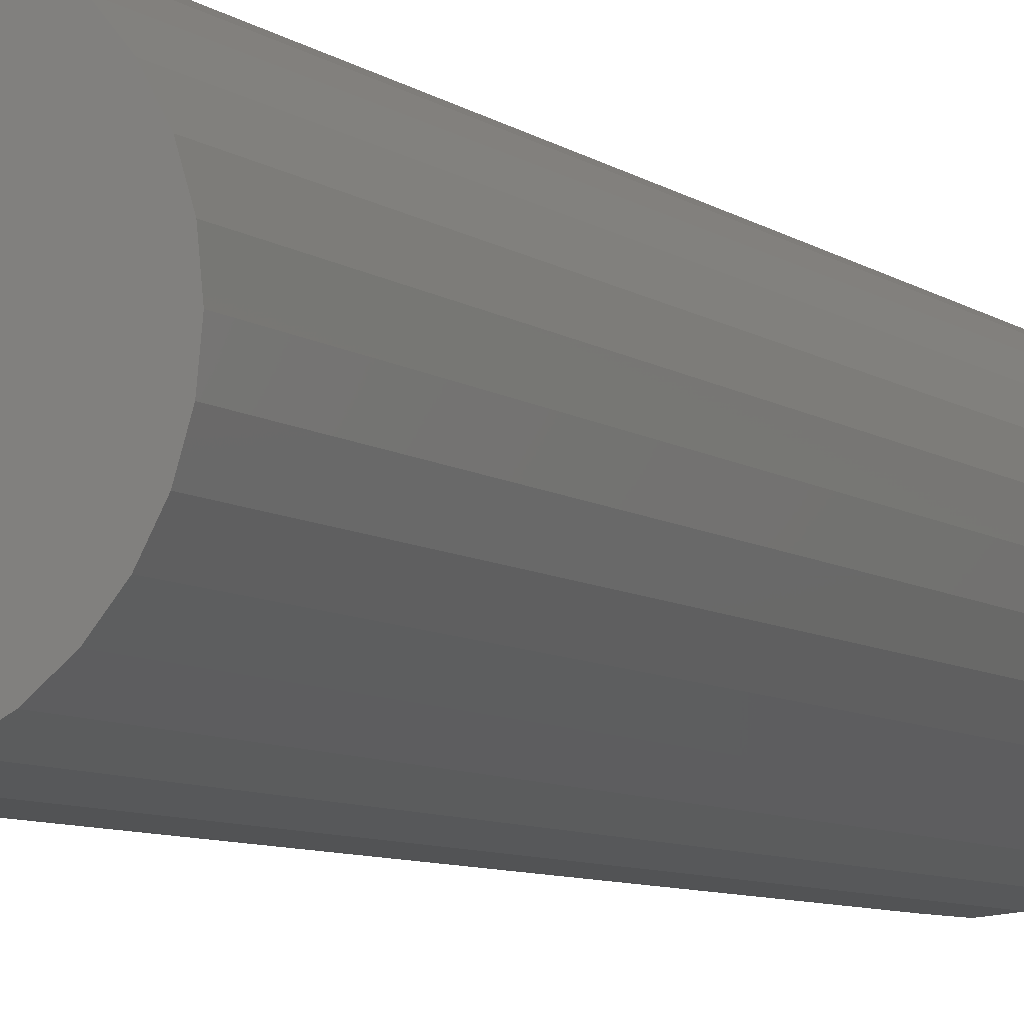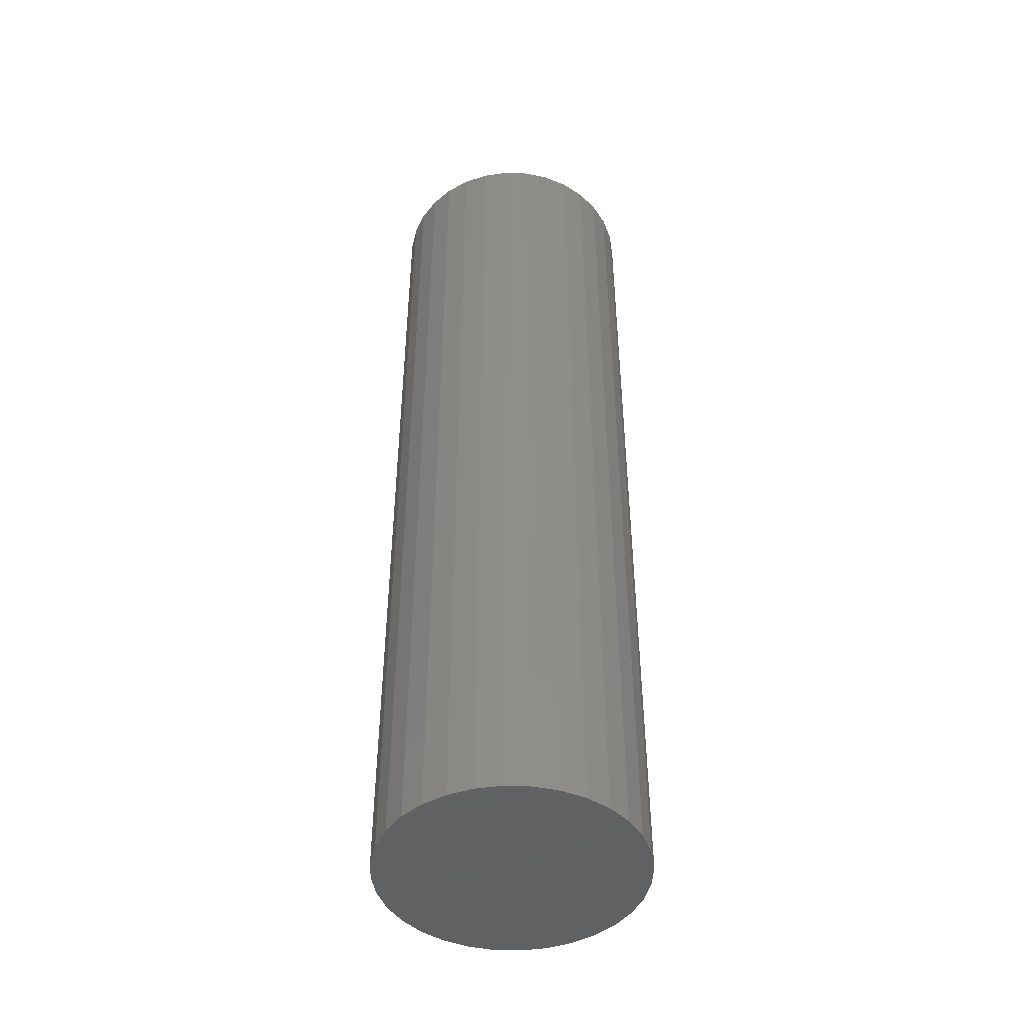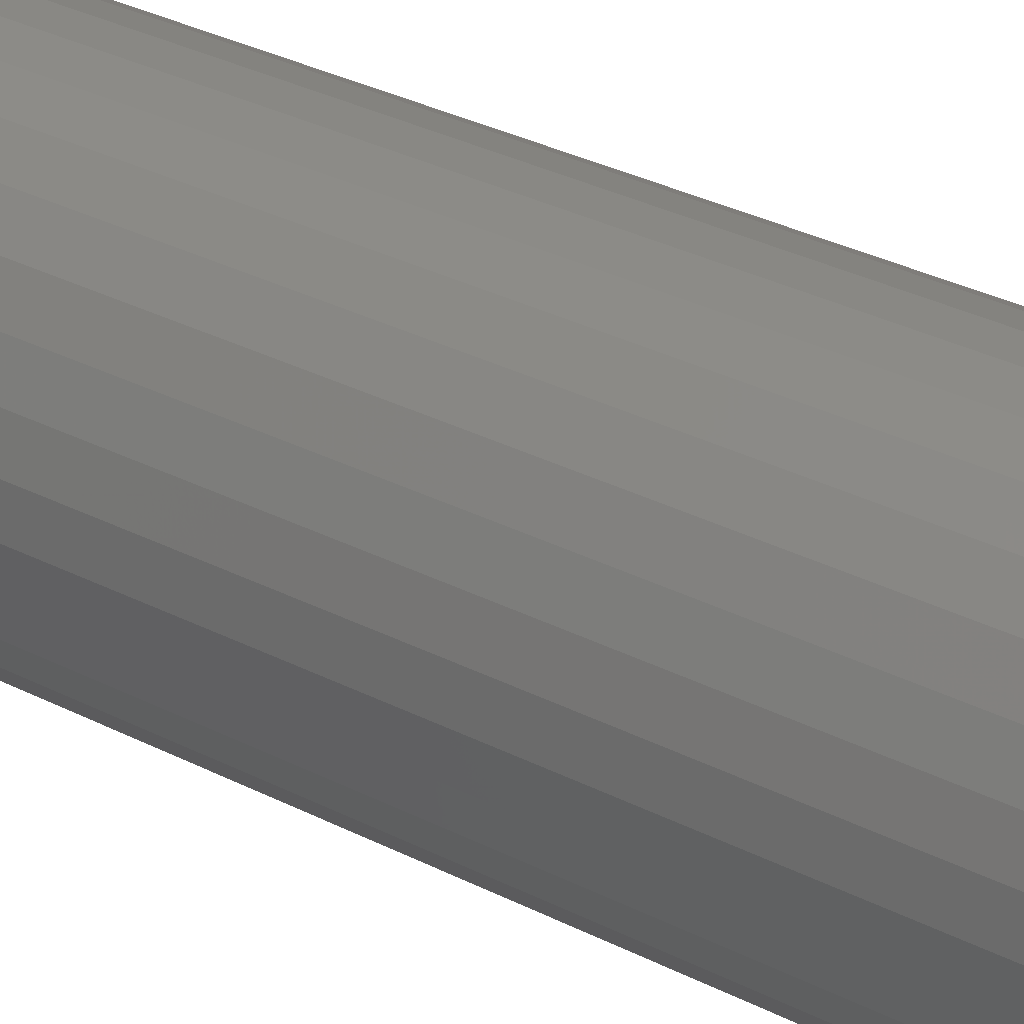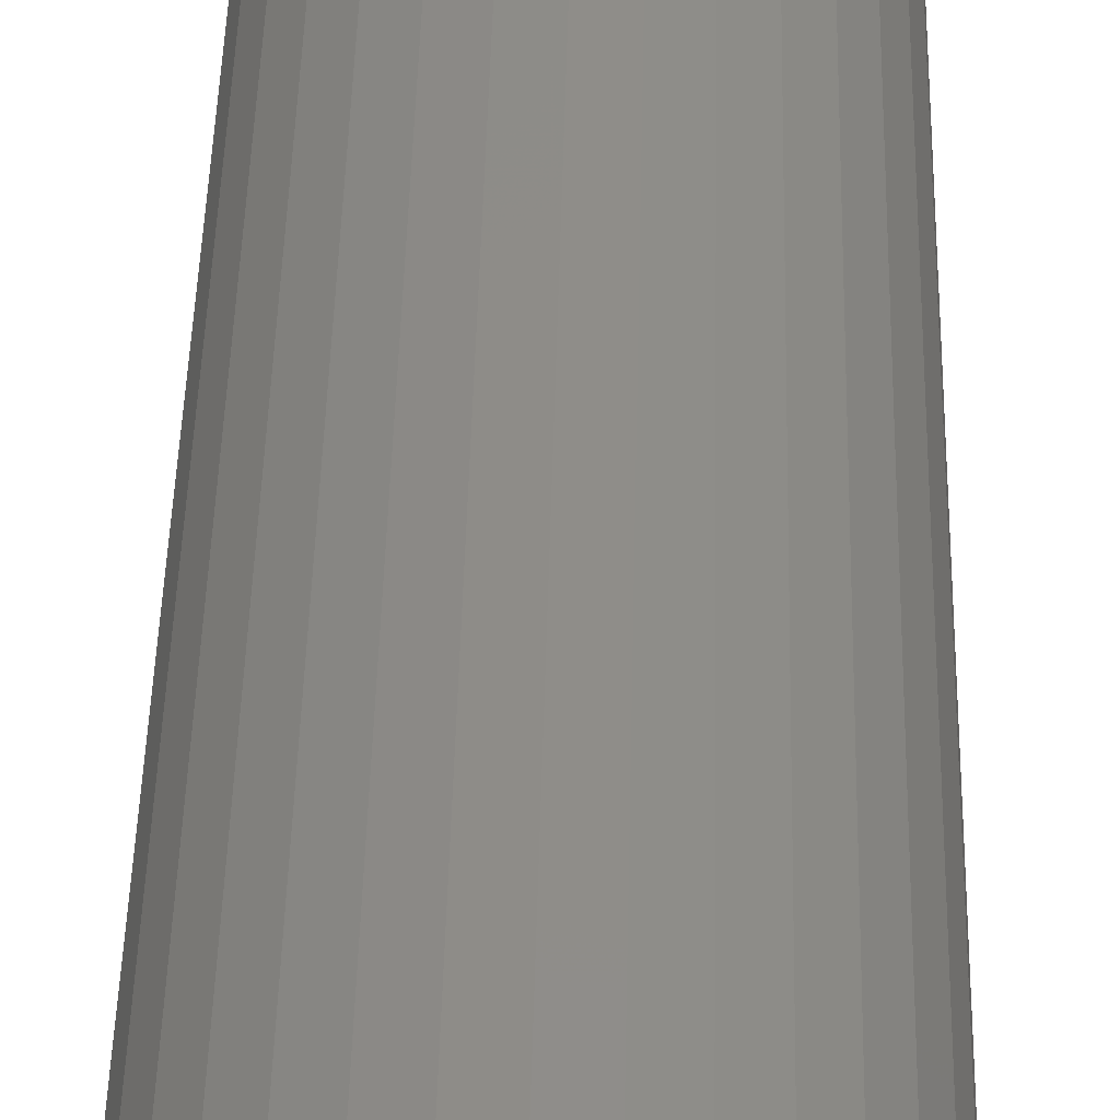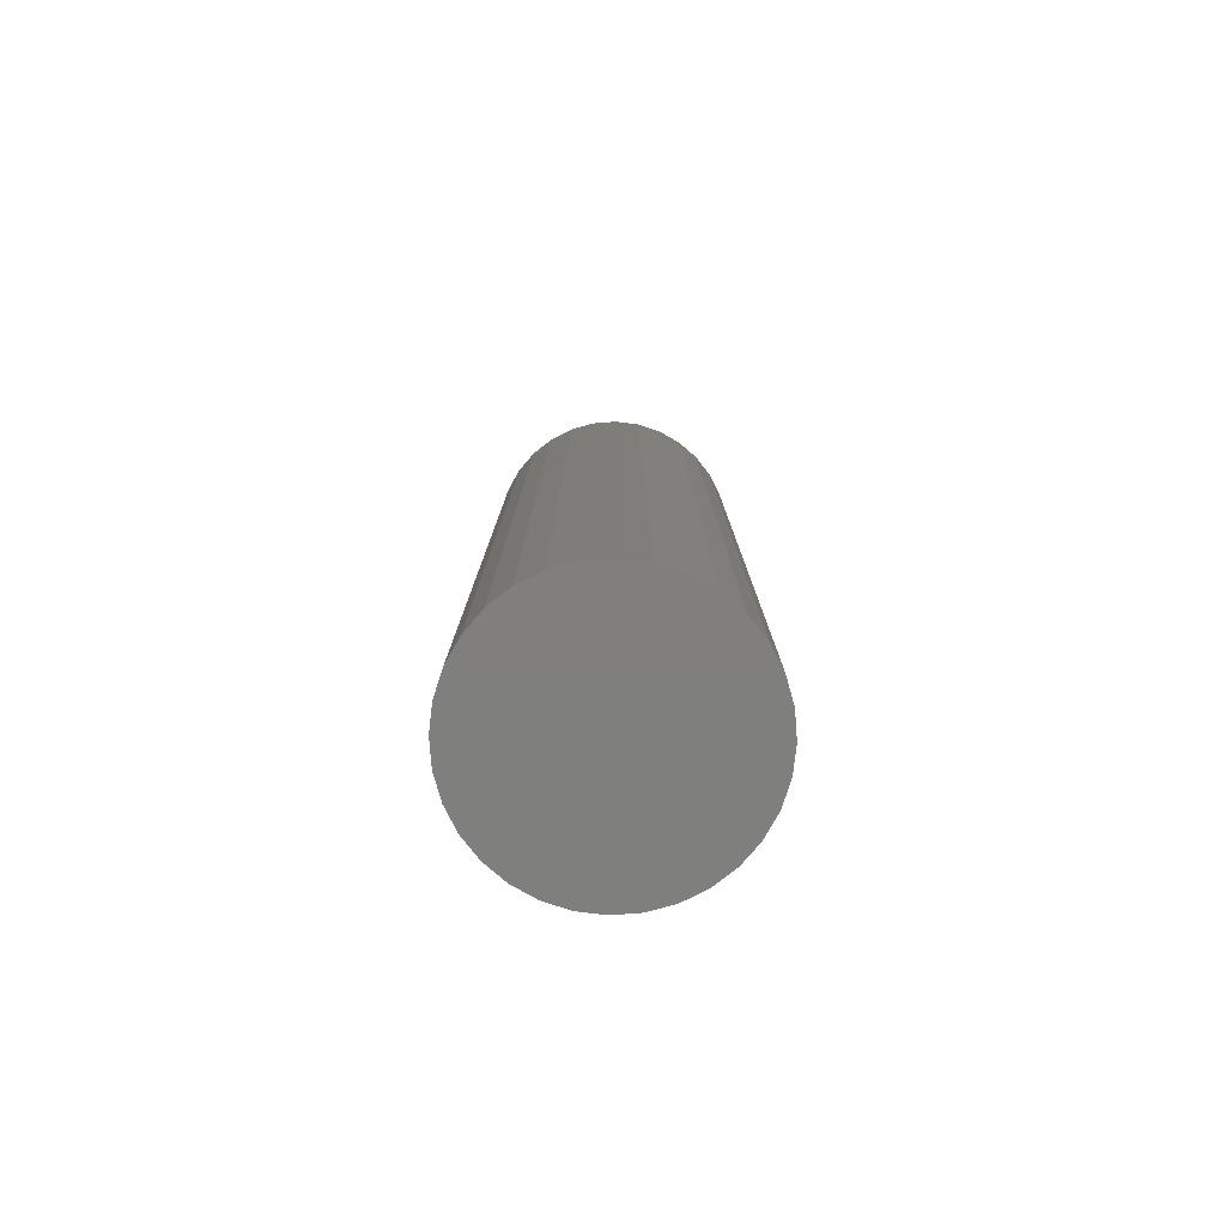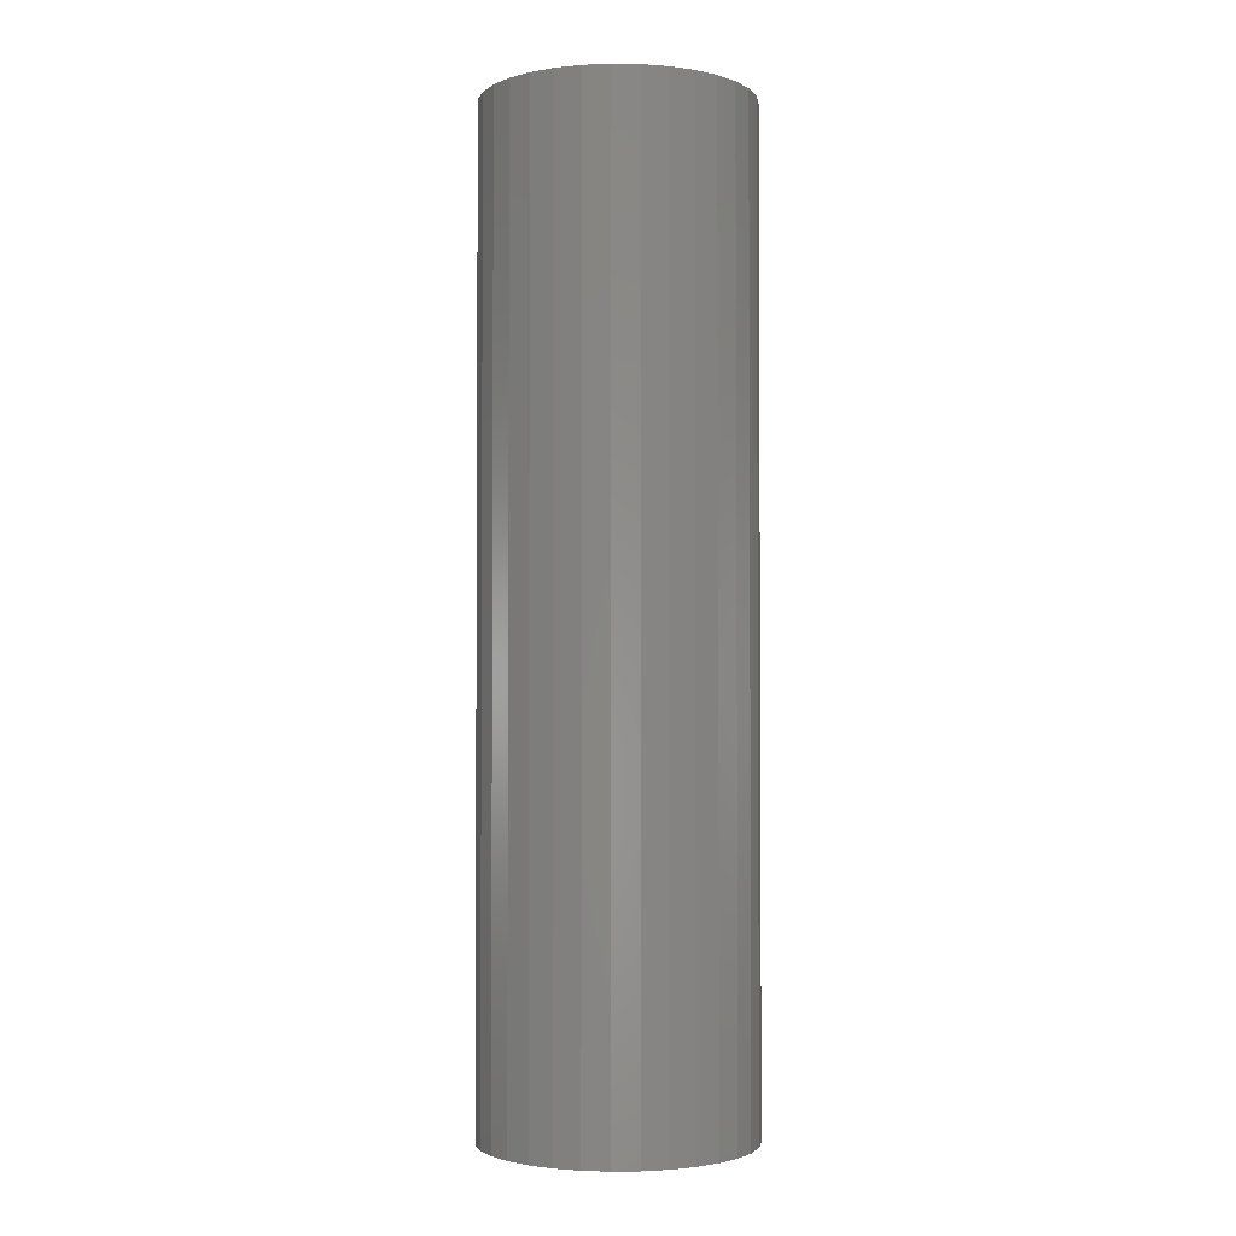
<metadata>
{"format":"stl","ext":"stl","renderer":"f3d","projection":"perspective","resolution":1024,"background":"white","views":[{"elev":-6.6,"azim":-154.8,"up":"+Y"},{"elev":-46.0,"azim":3.6,"up":"+Z"},{"elev":30.0,"azim":127.4,"up":"+Y"},{"elev":40.2,"azim":1.2,"up":"+Y"},{"elev":-79.2,"azim":100.0,"up":"+Z"},{"elev":-2.3,"azim":-42.3,"up":"+Z"}]}
</metadata>
<code>
# stl→obj: 128 verts, 252 faces
v -0.03879 0.01882 0.75
v -0.09959 0.01221 0.75
v -0.04323 0.01053 0.75
v -0.04595 0.001541 0.75
v -0.09959 -0.02783 0.75
v -0.04323 -0.02616 0.75
v -0.04595 -0.01717 0.75
v -0.03879 -0.03445 0.75
v -0.09375 -0.04709 0.75
v -0.03283 -0.04171 0.75
v -0.02557 -0.04768 0.75
v 0.09589 0.03146 0.75
v 0.02771 0.03205 0.75
v 0.03497 0.02609 0.75
v 0.04093 0.01882 0.75
v 0.1017 0.01221 0.75
v 0.04536 0.01053 0.75
v 0.04809 0.001541 0.75
v 0.04901 -0.007812 0.75
v 0.1017 -0.02783 0.75
v 0.04809 -0.01717 0.75
v 0.04536 -0.02616 0.75
v 0.04093 -0.03445 0.75
v 0.09589 -0.04709 0.75
v 0.03497 -0.04171 0.75
v 0.02771 -0.04768 0.75
v 0.01942 -0.05211 0.75
v 0.0864 -0.06483 0.75
v 0.01042 -0.05484 0.75
v 0.1037 -0.007812 0.75
v -0.1016 -0.007812 0.75
v -0.04688 -0.007812 0.75
v 0.001069 0.04013 0.75
v 0.01042 0.03921 0.75
v 0.0864 0.04921 0.75
v 0.07364 0.06476 0.75
v 0.05809 0.07752 0.75
v 0.04034 0.08701 0.75
v 0.02109 0.09285 0.75
v 0.001069 0.09482 0.75
v -0.01895 0.09285 0.75
v -0.03821 0.08701 0.75
v -0.05595 0.07752 0.75
v -0.0715 0.06476 0.75
v -0.08427 0.04921 0.75
v -0.09375 0.03146 0.75
v -0.01728 0.03648 0.75
v -0.008284 0.03921 0.75
v -0.03283 0.02609 0.75
v -0.02557 0.03205 0.75
v 0.001069 -0.05576 0.75
v -0.08427 -0.06483 0.75
v -0.0715 -0.08038 0.75
v -0.05595 -0.09315 0.75
v -0.03821 -0.1026 0.75
v -0.01895 -0.1085 0.75
v 0.001069 -0.1104 0.75
v 0.02109 -0.1085 0.75
v 0.04034 -0.1026 0.75
v 0.05809 -0.09315 0.75
v 0.07364 -0.08038 0.75
v -0.008284 -0.05484 0.75
v -0.01728 -0.05211 0.75
v 0.01942 0.03648 0.75
v 0.001069 -0.05576 0.05469
v 0.01042 -0.05484 0.05469
v 0.01942 -0.05211 0.05469
v 0.02771 -0.04768 0.05469
v 0.03497 -0.04171 0.05469
v 0.04093 -0.03445 0.05469
v 0.04536 -0.02616 0.05469
v 0.04809 -0.01717 0.05469
v 0.04901 -0.007812 0.05469
v -0.008284 -0.05484 0.05469
v -0.01728 -0.05211 0.05469
v -0.02557 -0.04768 0.05469
v -0.03283 -0.04171 0.05469
v -0.03879 -0.03445 0.05469
v -0.04323 -0.02616 0.05469
v -0.04595 -0.01717 0.05469
v -0.04688 -0.007812 0.05469
v 0.001069 0.04013 0.05469
v -0.008284 0.03921 0.05469
v -0.01728 0.03648 0.05469
v -0.02557 0.03205 0.05469
v -0.03283 0.02609 0.05469
v -0.03879 0.01882 0.05469
v -0.04323 0.01053 0.05469
v -0.04595 0.001541 0.05469
v 0.01042 0.03921 0.05469
v 0.01942 0.03648 0.05469
v 0.02771 0.03205 0.05469
v 0.03497 0.02609 0.05469
v 0.04093 0.01882 0.05469
v 0.04536 0.01053 0.05469
v 0.04809 0.001541 0.05469
v 0.001069 0.09482 0
v 0.02109 0.09285 0
v -0.01895 0.09285 0
v -0.03821 0.08701 0
v 0.04034 0.08701 0
v -0.05595 0.07752 0
v 0.05809 0.07752 0
v 0.04034 -0.1026 0
v -0.03821 -0.1026 0
v 0.05809 -0.09315 0
v -0.01895 -0.1085 0
v 0.02109 -0.1085 0
v 0.001069 -0.1104 0
v -0.05595 -0.09315 0
v -0.0715 -0.08038 0
v 0.07364 -0.08038 0
v -0.08427 -0.06483 0
v 0.0864 -0.06483 0
v -0.09375 -0.04709 0
v 0.09589 -0.04709 0
v -0.09959 -0.02783 0
v 0.1017 -0.02783 0
v -0.1016 -0.007812 0
v 0.1037 -0.007812 0
v -0.09959 0.01221 0
v 0.1017 0.01221 0
v -0.09375 0.03146 0
v 0.09589 0.03146 0
v -0.08427 0.04921 0
v 0.0864 0.04921 0
v -0.0715 0.06476 0
v 0.07364 0.06476 0
f 1 2 3
f 4 3 2
f 5 6 7
f 8 6 5
f 5 9 8
f 10 8 9
f 10 9 11
f 12 13 14
f 12 14 15
f 12 15 16
f 15 17 16
f 16 17 18
f 19 16 18
f 20 21 22
f 20 22 23
f 20 23 24
f 24 23 25
f 24 25 26
f 24 26 27
f 24 27 28
f 28 27 29
f 30 16 19
f 30 19 21
f 30 21 20
f 31 5 7
f 31 7 32
f 31 32 4
f 31 4 2
f 33 34 35
f 33 35 36
f 33 36 37
f 33 37 38
f 33 38 39
f 33 39 40
f 33 40 41
f 33 41 42
f 33 42 43
f 33 43 44
f 33 44 45
f 45 46 47
f 45 47 48
f 45 48 33
f 46 2 1
f 46 1 49
f 46 49 50
f 46 50 47
f 51 52 53
f 51 53 54
f 51 54 55
f 51 55 56
f 51 56 57
f 51 57 58
f 51 58 59
f 51 59 60
f 51 60 61
f 51 61 28
f 51 28 29
f 52 51 62
f 52 62 63
f 52 63 11
f 52 11 9
f 35 34 64
f 35 64 13
f 35 13 12
f 65 29 66
f 66 29 27
f 66 27 67
f 67 27 26
f 67 26 68
f 68 26 25
f 68 25 69
f 69 25 23
f 69 23 70
f 70 23 22
f 70 22 71
f 71 22 21
f 71 21 72
f 72 21 19
f 72 19 73
f 29 65 51
f 51 65 74
f 51 74 62
f 62 74 75
f 62 75 63
f 63 75 76
f 63 76 11
f 11 76 77
f 11 77 10
f 10 77 78
f 10 78 8
f 8 78 79
f 8 79 6
f 6 79 80
f 6 80 7
f 7 80 81
f 7 81 32
f 82 48 83
f 83 48 47
f 83 47 84
f 84 47 50
f 84 50 85
f 85 50 49
f 85 49 86
f 86 49 1
f 86 1 87
f 87 1 3
f 87 3 88
f 88 3 4
f 88 4 89
f 89 4 32
f 89 32 81
f 48 82 33
f 33 82 90
f 33 90 34
f 34 90 91
f 34 91 64
f 64 91 92
f 64 92 13
f 13 92 93
f 13 93 14
f 14 93 94
f 14 94 15
f 15 94 95
f 15 95 17
f 17 95 96
f 17 96 18
f 18 96 73
f 18 73 19
f 73 95 72
f 73 96 95
f 81 79 89
f 81 80 79
f 72 95 71
f 71 95 94
f 71 94 70
f 70 94 93
f 70 93 69
f 69 93 92
f 69 92 68
f 68 92 91
f 68 91 67
f 67 91 90
f 67 90 66
f 74 84 75
f 75 84 85
f 75 85 76
f 76 85 86
f 76 86 77
f 77 86 87
f 77 87 78
f 78 87 88
f 78 88 79
f 79 88 89
f 66 90 65
f 65 90 82
f 65 82 74
f 74 82 83
f 74 83 84
f 97 98 99
f 100 99 98
f 101 100 98
f 102 100 101
f 103 102 101
f 104 105 106
f 107 105 104
f 108 107 104
f 109 107 108
f 105 110 106
f 106 110 111
f 106 111 112
f 112 111 113
f 112 113 114
f 114 113 115
f 114 115 116
f 116 115 117
f 116 117 118
f 118 117 119
f 118 119 120
f 120 119 121
f 120 121 122
f 122 121 123
f 122 123 124
f 124 123 125
f 124 125 126
f 126 125 127
f 126 127 128
f 128 127 102
f 128 102 103
f 120 30 118
f 118 30 20
f 118 20 116
f 116 20 24
f 116 24 114
f 114 24 28
f 114 28 112
f 112 28 61
f 112 61 106
f 106 61 60
f 106 60 104
f 104 60 59
f 104 59 108
f 108 59 58
f 108 58 109
f 109 58 57
f 109 57 107
f 107 57 56
f 107 56 105
f 105 56 55
f 105 55 110
f 110 55 54
f 110 54 111
f 111 54 53
f 111 53 113
f 113 53 52
f 113 52 115
f 115 52 9
f 115 9 117
f 117 9 5
f 117 5 119
f 119 5 31
f 119 31 121
f 121 31 2
f 121 2 123
f 123 2 46
f 123 46 125
f 125 46 45
f 125 45 127
f 127 45 44
f 127 44 102
f 102 44 43
f 102 43 100
f 100 43 42
f 100 42 99
f 99 42 41
f 99 41 97
f 97 41 40
f 97 40 98
f 98 40 39
f 98 39 101
f 101 39 38
f 101 38 103
f 103 38 37
f 103 37 128
f 128 37 36
f 128 36 126
f 126 36 35
f 126 35 124
f 124 35 12
f 124 12 122
f 122 12 16
f 122 16 120
f 120 16 30

</code>
